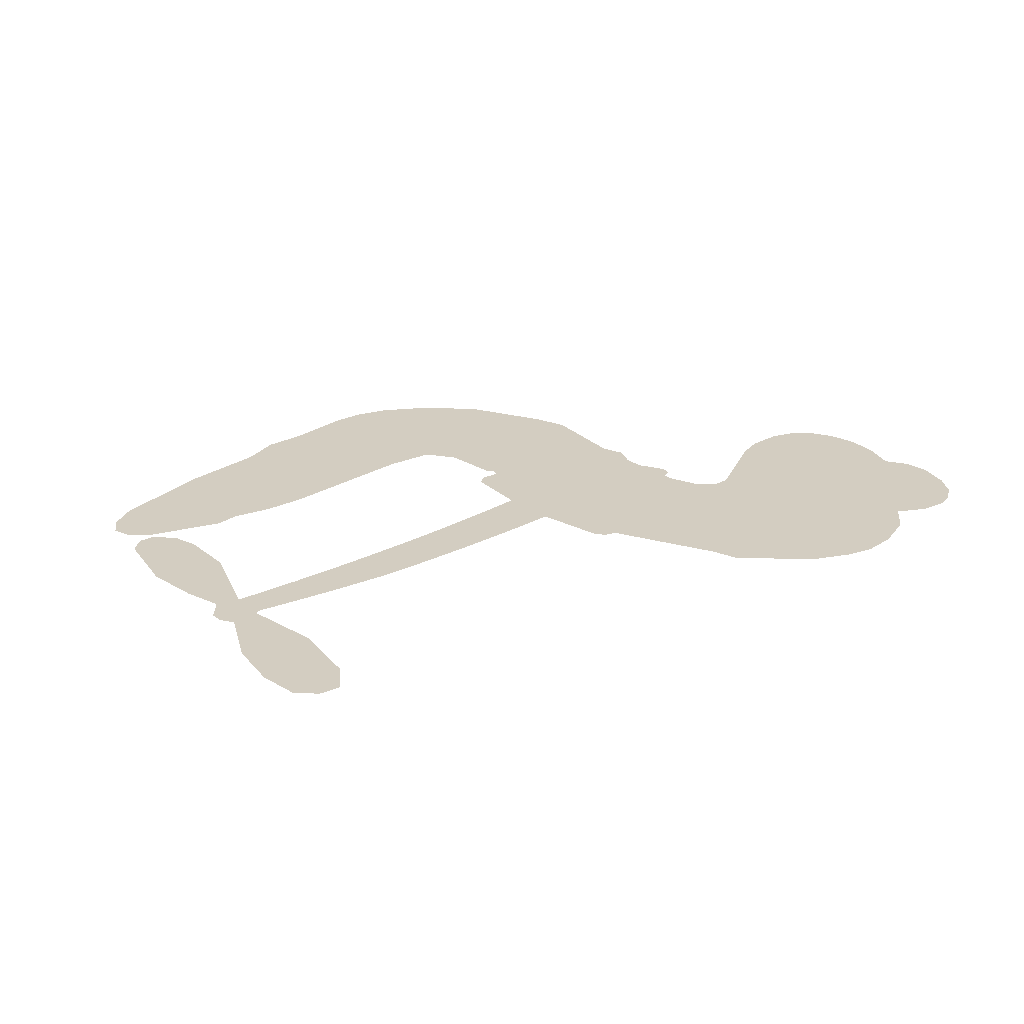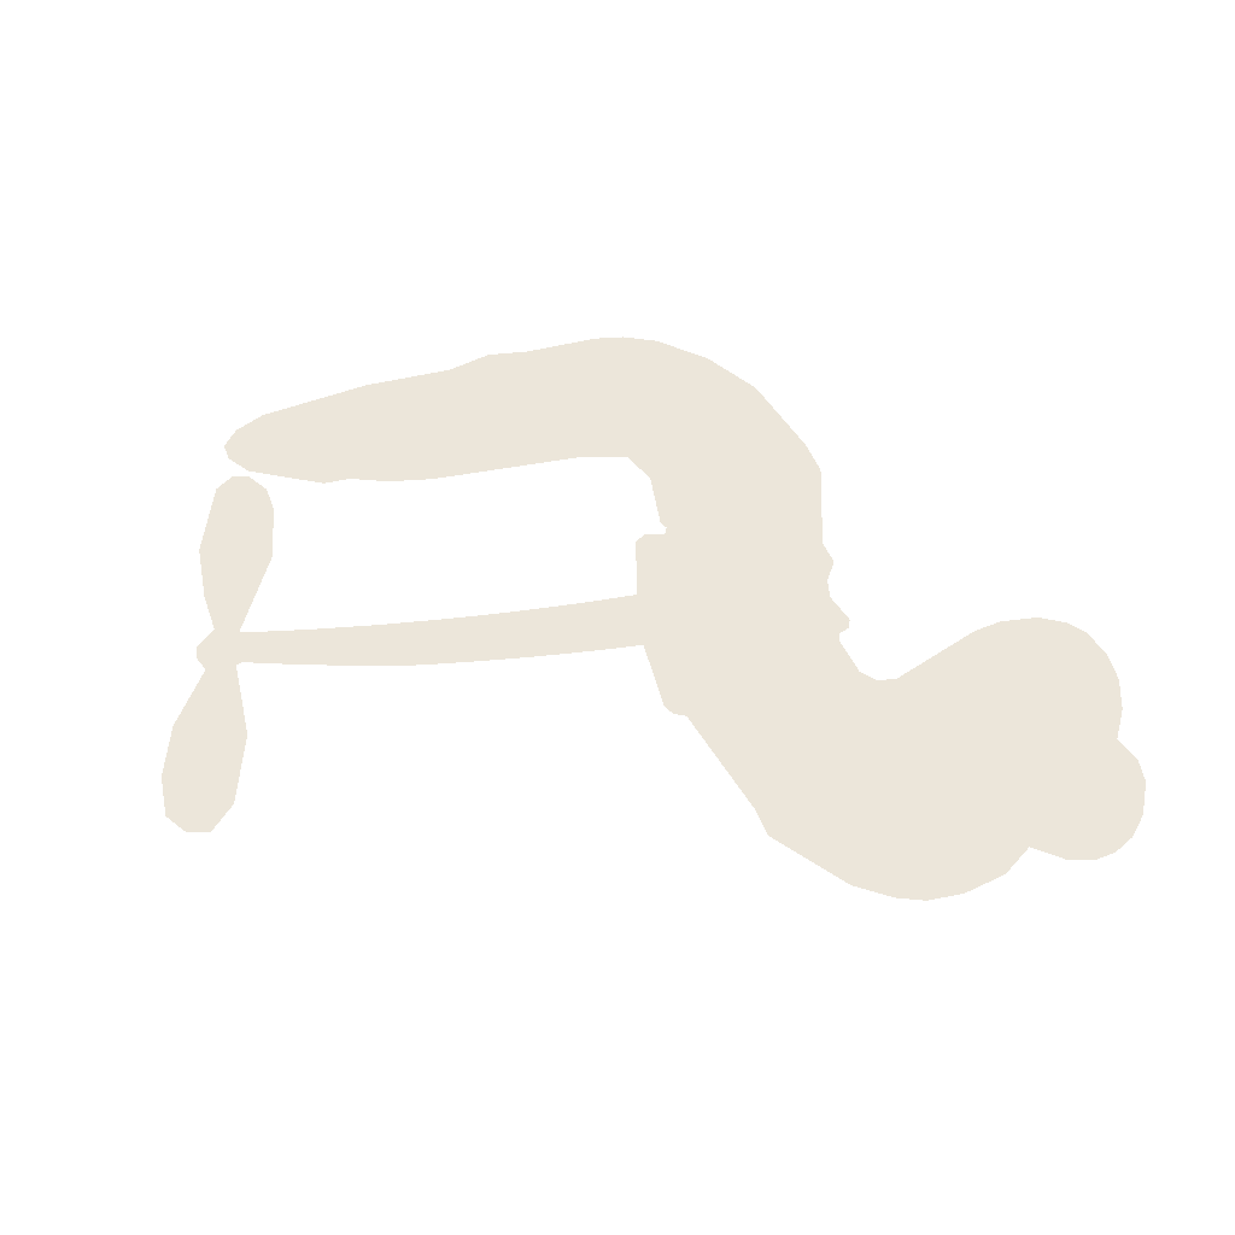
<metadata>
{"format":"obj","ext":"obj","renderer":"f3d","projection":"perspective","resolution":1024,"background":"white","views":[{"elev":24.8,"azim":133.1,"up":"+Z"},{"elev":54.5,"azim":167.7,"up":"+Z"}]}
</metadata>
<code>
v -459.9 40.28 0
v -458.7 45.34 0
v -456.2 49.91 0
v -457.9 53.77 0
v -457.8 57.52 0
v -455.6 62.51 0
v -452.9 65.59 0
v -449.9 67.35 0
v -447 67.88 0
v -442.8 66.96 0
v -438.5 64.06 0
v -434 67.42 0
v -427.7 69.07 0
v -422.4 69.05 0
v -418.2 67.67 0
v -412.9 64.52 0
v -403.9 54.63 0
v -403.2 50.26 0
v -397.5 33.15 0
v -395.7 32.4 0
v -394.7 30.85 0
v -394.2 19.78 0
v -359.6 16.02 0
v -336.6 10.37 0
v -335.7 10.74 0
v -335.9 22.99 0
v -332.7 33.93 0
v -328.9 37.83 0
v -325.7 37.08 0
v -323.2 33.87 0
v -323.3 27.31 0
v -325.7 19.21 0
v -331.3 10.56 0
v -330.3 8.37 0
v -330.5 6.294 0
v -333.4 3.638 0
v -332.6 -2.536 0
v -332.8 -11.39 0
v -336.7 -22.54 0
v -339.3 -24.37 0
v -341.8 -24.03 0
v -344.2 -20.76 0
v -344.7 -16.64 0
v -343.3 -7.684 0
v -336.8 4.998 0
v -395.2 10.72 0
v -397.3 0.9804 0
v -398.9 -0.0309 0
v -401.8 0.5699 0
v -402.3 -0.5477 0
v -401.7 -1.691 0
v -402.1 -10.42 0
v -399.5 -15.37 0
v -391.9 -16.85 0
v -369.5 -17.39 0
v -362.7 -18.35 0
v -356.9 -20.17 0
v -352.9 -20.09 0
v -341.9 -25.01 0
v -339.2 -28.1 0
v -338.8 -30.81 0
v -341.1 -33.59 0
v -345.4 -35.77 0
v -362.4 -38.5 0
v -375.7 -38.84 0
v -382.4 -40.69 0
v -388.5 -40.04 0
v -399.8 -40.47 0
v -404.3 -39.83 0
v -409.4 -37.83 0
v -416.5 -32.47 0
v -422.5 -24.75 0
v -427.1 -11.72 0
v -428.1 -6.404 0
v -424.6 7.345 0
v -425.4 11.1 0
v -423.5 14.22 0
v -423.1 17.34 0
v -424.8 21.82 0
v -424.2 23.27 0
v -422.6 23.91 0
v -422.3 25.24 0
v -423.7 30.97 0
v -425.8 33.07 0
v -428.6 33.36 0
v -442.1 27.71 0
v -446.4 26.87 0
v -452 27.34 0
v -455.9 29.23 0
v -458.1 31.49 0
v -459.6 35.66 0
v -365.9 8.966 0
v -335.5 8.98 0
v -420.1 24.13 0
v -404.1 0.8766 0
v -401.9 -6.054 0
v -422.7 21.76 0
v -397.8 29.96 0
v -396.2 5.846 0
v -351.4 7.263 0
v -333.6 10.1 0
v -344.1 6.217 0
v -340.5 5.63 0
v -424 19.58 0
v -402.6 3.28 0
v -335.8 16.88 0
v -333.2 7.241 0
v -333.6 13.84 0
v -342.6 -30 0
v -340 -20.52 0
v -419.2 28.66 0
v -404 -2.266 0
v -421.1 19.38 0
v -453 34.16 0
v -447.5 62.44 0
v -426.7 38.2 0
v -394.5 25.32 0
v -399.6 2.903 0
v -348.1 13.38 0
v -342.3 11.92 0
v -407.6 4.674 0
v -403.3 32.15 0
v -418.9 15.27 0
v -421 35.82 0
v -400.6 7.441 0
v -338.4 7.855 0
v -409.6 -0.7518 0
v -341.5 8.743 0
v -344.9 9.59 0
v -420.4 10.18 0
v -354.8 -27.15 0
v -340.1 -1.345 0
v -328.2 33.44 0
v -328.5 14.88 0
v -334.7 -16.96 0
v -451.2 55.4 0
v -347.7 6.768 0
v -354.8 -23.36 0
v -336.5 0.8077 0
v -361.5 -25.38 0
v -347.4 -22.55 0
v -350.9 -25.18 0
v -422.7 60.98 0
v -400.9 -32.22 0
v -455.6 38.23 0
v -445.6 34.24 0
v -451.5 61.69 0
v -411.6 24.88 0
v -408.8 -7.937 0
v -334.3 28.46 0
v -331.7 17.54 0
v -454.2 53.09 0
v -449.6 47.87 0
v -450.6 51.58 0
v -443.5 51.61 0
v -447.1 54.05 0
v -353.9 -37.13 0
v -346.6 -27.27 0
v -421.4 64.96 0
v -411.3 51.23 0
v -401.5 -36.5 0
v -444.8 30.44 0
v -435.4 30.53 0
v -449.3 31.55 0
v -416 25.7 0
v -405.1 -8.103 0
v -407.2 -13.98 0
v -447 50.41 0
v -443.8 44.52 0
v -441.7 58.11 0
v -448 58.21 0
v -426.3 64.37 0
v -417.3 61.4 0
v -407.2 51.88 0
v -394.2 -40.26 0
v -406 -33.66 0
v -416.5 20.85 0
v -412.3 32.97 0
v -443.7 55.17 0
v -438.4 53.66 0
v -408.4 59.58 0
v -420 32.28 0
v -398.1 -34.81 0
v -394.5 -28.71 0
v -415.2 29.85 0
v -409.8 55.39 0
v -400.4 41.71 0
v -416.8 34.13 0
v -413.2 58.87 0
v -415.9 42.51 0
v -408.1 44.13 0
v -417.5 38.44 0
v -406.5 47.88 0
v -411.9 38.57 0
v -422.2 42.67 0
v -401.8 45.98 0
v -420.9 39.37 0
v -404.3 42.77 0
v -407.5 39.66 0
v -403.3 38.53 0
v -406.4 35.33 0
v -398.9 37.43 0
v -408 30.66 0
v -401.8 35.34 0
v -424.3 35.98 0
v -407.3 1.455 0
v -410.6 2.717 0
v -412.6 9.085 0
v -416.3 -0.8238 0
v -325.4 30.62 0
v -329.8 29.14 0
v -331.4 24.65 0
v -449.3 39.29 0
v -449.3 35.42 0
v -403 22.16 0
v -453.9 45.75 0
v -433.7 38.18 0
v -403.3 -14.19 0
v -405.6 -21.09 0
v -402.5 -18.3 0
v -406 -17.46 0
v -412.8 -17.79 0
v -409.3 -19.7 0
v -399.8 -24.48 0
v -414.4 -24.9 0
v -402.1 -21.84 0
v -405 -26.78 0
v -397.4 -19.99 0
v -412.6 -21.58 0
v -424.8 -18.24 0
v -409.6 -25.37 0
v -442.7 62.48 0
v -444.8 59.68 0
v -430.2 65.75 0
v -433.9 62.54 0
v -429.6 61.31 0
v -433.2 56.64 0
v -415.6 66.09 0
v -418.3 64.52 0
v -406.1 -37.02 0
v -411.2 -32.92 0
v -439.1 47.91 0
v -410.7 62.05 0
v -419.4 53.37 0
v -416.2 11.68 0
v -416.9 6.877 0
v -410.1 16.45 0
v -414.5 15.78 0
v -411.8 12.93 0
v -407.3 10.01 0
v -420.2 -7.751 0
v -332.6 21.14 0
v -328.8 21.72 0
v -324.5 23.26 0
v -327.1 26.26 0
v -452.2 37.48 0
v -452.8 41.65 0
v -449 43.6 0
v -398.2 22.37 0
v -404.3 27.11 0
v -452.9 49.04 0
v -430.2 36.79 0
v -430.2 41.88 0
v -432 31.95 0
v -440.1 33.34 0
v -435 34.46 0
v -438.4 37.72 0
v -436.6 42.96 0
v -404.2 -30.42 0
v -400.9 -28.27 0
v -408.3 -29.47 0
v -412.6 -28.83 0
v -395.1 -24.07 0
v -380.7 -17.12 0
v -393.5 -20.46 0
v -390.7 -23.87 0
v -386.3 -16.99 0
v -389.9 -28.36 0
v -391.9 -32.19 0
v -382.8 -24.84 0
v -389.5 -20.06 0
v -395.6 -32.17 0
v -390.1 -36.04 0
v -386.9 -25.53 0
v -385.3 -21.25 0
v -385.1 -36.43 0
v -381.3 -21.1 0
v -383.9 -30.63 0
v -375.4 -25.63 0
v -387.8 -31.89 0
v -375.1 -17.25 0
v -379 -24.2 0
v -380.2 -28.35 0
v -375.8 -21.42 0
v -379.2 -34.11 0
v -370.3 -23.05 0
v -395.7 -16.11 0
v -437.4 59.64 0
v -440.3 50.98 0
v -442.5 48.34 0
v -436.9 50.55 0
v -434.8 53.44 0
v -435.1 46.83 0
v -428.3 52.26 0
v -433.2 50.06 0
v -430.6 46.35 0
v -426.5 44.46 0
v -425.3 41.28 0
v -422.3 48.4 0
v -427.2 48.41 0
v -417.2 57.07 0
v -421.3 57.07 0
v -415.1 53.27 0
v -426.3 57.47 0
v -424 53.39 0
v -417.4 48.88 0
v -413.4 5.352 0
v -416.5 3.034 0
v -426.3 0.4699 0
v -420.9 4.503 0
v -425.5 3.908 0
v -422.8 1.416 0
v -423.4 -3.689 0
v -409.6 7.45 0
v -404.5 7.191 0
v -402.8 11.68 0
v -424.4 -8.492 0
v -417.3 -19.9 0
v -456.6 42.14 0
v -398.2 26.18 0
v -408.2 26.75 0
v -411.4 28.87 0
v -407.8 21.95 0
v -401.3 29.15 0
v -438.7 29.12 0
v -433.6 41.51 0
v -440.1 44.3 0
v -442.2 40.28 0
v -445.9 41.17 0
v -381.4 -37.11 0
v -375.8 -30.54 0
v -436.5 56.43 0
v -429.9 57.77 0
v -419.5 45.56 0
v -419.2 -3.737 0
v -414.5 -7.046 0
v -427.2 -2.967 0
v -399 11 0
v -396.7 15.46 0
v -406.3 14.25 0
v -401.8 16.79 0
v -401.4 25.21 0
v -412 20.46 0
v -442.4 36.44 0
v -375 -34.68 0
v -369.1 -38.67 0
v -368.4 -31.26 0
v -372.4 -38.75 0
v -370.8 -34.88 0
v -366.5 -35.16 0
v -372.2 -31.37 0
v -370.4 -27.39 0
v -362.8 -30.91 0
v -366.2 -25.32 0
v -363.8 -22.15 0
v -360.1 -21.96 0
v -366.1 -17.87 0
v -380.6 10.13 0
v -376.8 18.29 0
v -398.6 18.68 0
v -405.6 18.37 0
v -362.7 -34.71 0
v -357.5 -32.77 0
v -358.2 -37.81 0
v -350.7 -30.32 0
v -367.2 -21.23 0
v -387.9 10.52 0
v -354.4 -30.8 0
v -349.7 -36.45 0
v -352.1 -33.71 0
v -348.1 -33.02 0
v -385.5 19.14 0
v -393.6 16.52 0
v -389.8 19.49 0
v -339.7 -15.31 0
v -336.3 -13.31 0
v -337.3 -7.373 0
v -344 -12.16 0
v -339.9 -11.02 0
v -453.9 58.42 0
v -407.5 -4.163 0
v -411.6 -4.282 0
v -411.8 42.62 0
v -411.4 46.91 0
v -410 35.6 0
v -419.5 -28.61 0
v -418.4 -24.72 0
v -372.3 -19.87 0
v -421.3 -13.5 0
v -416.8 -15.1 0
v -412.2 -12.62 0
v -418 -11.18 0
v -409.2 -11.27 0
v -414.7 -10.39 0
v -365.7 -28.88 0
v -358.8 -28.69 0
v -357.9 -25.2 0
v -388 15.2 0
v -391.5 10.62 0
v -384.1 12.93 0
v -381.2 18.74 0
v -373.2 9.622 0
v -380 14.51 0
v -376.9 9.897 0
v -368.2 17.24 0
v -374.7 14.08 0
v -370.2 13.12 0
v -372.5 17.79 0
v -369.6 9.31 0
v -332.7 -6.961 0
v -336.6 -3.379 0
v -341.7 -4.515 0
v -415 46.08 0
v -426 -14.98 0
v -420.7 -17.6 0
v -423.6 -21.5 0
v -420.2 -21.75 0
v -391.2 14.05 0
v -353.8 14.75 0
v -351.6 11.34 0
v -358.6 8.192 0
v -355 7.752 0
v -356.4 11.58 0
v -360.6 11.93 0
v -363.9 16.66 0
v -366.1 13.13 0
v -393.8 -35.46 0
v -397.1 -38.21 0
f 112 206 391
f 186 160 174
f 75 130 76
f 203 122 201
f 105 121 206
f 45 107 93
f 51 50 112
f 123 78 77
f 89 88 114
f 125 118 99
f 1 91 145
f 162 164 87
f 25 108 106
f 43 42 110
f 80 79 97
f 126 93 24
f 58 138 142
f 179 299 180
f 128 129 102
f 105 125 325
f 52 166 167
f 143 159 172
f 240 176 70
f 142 138 131
f 176 240 161
f 223 231 219
f 59 158 109
f 95 112 50
f 117 21 98
f 113 94 97
f 97 104 113
f 104 78 113
f 349 383 22
f 166 112 391
f 105 95 49
f 74 73 327
f 51 112 96
f 82 94 111
f 107 34 101
f 52 218 53
f 323 345 322
f 203 260 122
f 90 89 114
f 167 221 218
f 145 256 257
f 91 90 114
f 298 232 170
f 98 19 334
f 282 183 437
f 77 76 130
f 4 3 152
f 152 5 4
f 56 365 366
f 45 126 103
f 115 9 8
f 8 7 147
f 45 139 36
f 106 151 252
f 147 7 6
f 381 158 375
f 114 145 91
f 246 208 245
f 136 154 156
f 10 9 115
f 19 122 334
f 205 83 124
f 17 174 18
f 84 205 116
f 165 111 94
f 182 83 111
f 162 146 164
f 239 15 159
f 206 207 127
f 129 137 102
f 236 234 235
f 350 250 326
f 172 159 14
f 180 302 342
f 126 45 93
f 322 318 320
f 239 238 15
f 211 150 212
f 5 152 390
f 136 152 154
f 25 93 101
f 31 30 210
f 107 45 36
f 124 192 197
f 161 183 144
f 119 430 137
f 120 119 129
f 296 364 376
f 359 361 355
f 287 274 285
f 363 373 406
f 276 285 281
f 50 49 95
f 53 218 220
f 275 54 297
f 49 48 118
f 126 128 103
f 274 287 294
f 58 57 138
f 78 123 113
f 407 406 131
f 118 105 49
f 375 158 142
f 68 161 69
f 61 109 62
f 421 139 132
f 109 60 59
f 166 52 96
f 423 394 160
f 60 109 61
f 348 349 351
f 85 84 116
f 141 58 142
f 162 87 86
f 43 110 385
f 134 32 151
f 386 385 135
f 110 42 41
f 110 135 385
f 102 103 128
f 57 366 407
f 40 110 41
f 40 39 110
f 421 387 420
f 119 137 129
f 141 158 59
f 37 36 139
f 105 206 95
f 47 118 48
f 94 81 97
f 95 206 112
f 430 433 432
f 432 100 430
f 413 416 369
f 82 81 94
f 177 165 94
f 98 20 19
f 98 21 20
f 97 79 104
f 63 62 109
f 108 151 106
f 117 330 259
f 210 133 211
f 93 107 101
f 83 82 111
f 259 22 117
f 348 99 46
f 47 99 118
f 24 93 25
f 132 139 45
f 35 34 107
f 126 24 128
f 101 34 33
f 118 125 105
f 130 123 77
f 115 8 147
f 128 24 120
f 108 101 33
f 27 133 28
f 108 33 134
f 255 253 254
f 185 111 165
f 28 133 29
f 133 30 29
f 129 128 120
f 110 39 135
f 159 15 14
f 145 114 256
f 193 160 394
f 101 108 25
f 389 388 385
f 36 35 107
f 168 154 153
f 81 80 97
f 372 373 363
f 151 108 134
f 214 114 164
f 145 257 329
f 163 265 335
f 179 233 171
f 390 6 5
f 147 390 171
f 113 123 177
f 177 123 248
f 209 346 392
f 397 396 225
f 261 154 152
f 27 150 211
f 253 252 151
f 152 136 390
f 3 2 216
f 168 169 300
f 261 152 3
f 168 156 154
f 261 153 154
f 234 236 172
f 179 156 155
f 147 171 115
f 64 374 372
f 375 380 381
f 141 142 158
f 142 131 375
f 172 14 13
f 143 173 239
f 308 205 197
f 196 198 187
f 283 175 67
f 161 144 176
f 264 266 163
f 214 146 213
f 85 262 264
f 262 85 116
f 114 88 164
f 87 164 88
f 177 94 113
f 332 148 331
f 112 166 96
f 166 149 403
f 346 209 345
f 223 219 221
f 169 168 153
f 155 156 168
f 265 162 86
f 162 265 146
f 179 180 170
f 11 10 232
f 136 156 171
f 171 156 179
f 12 234 13
f 172 13 234
f 173 311 189
f 189 311 313
f 16 173 189
f 200 198 199
f 288 280 284
f 183 282 144
f 270 184 224
f 70 176 241
f 245 248 123
f 148 165 177
f 188 194 192
f 188 182 185
f 179 155 299
f 179 170 233
f 299 300 242
f 301 302 180
f 188 192 124
f 17 181 186
f 83 182 124
f 438 161 68
f 437 283 279
f 288 290 286
f 220 226 228
f 332 165 148
f 188 185 178
f 17 186 174
f 189 186 181
f 174 193 18
f 185 182 111
f 202 187 200
f 182 188 124
f 16 189 243
f 311 173 312
f 189 313 186
f 194 190 192
f 18 193 196
f 194 188 178
f 190 195 197
f 160 193 174
f 198 196 193
f 122 204 201
f 393 194 199
f 160 313 316
f 304 314 343
f 190 197 192
f 198 193 191
f 197 195 308
f 199 191 393
f 198 191 199
f 395 194 178
f 198 200 187
f 201 200 199
f 204 19 202
f 395 199 194
f 201 395 203
f 332 178 185
f 204 202 200
f 260 331 333
f 201 204 200
f 19 204 122
f 83 205 84
f 197 205 124
f 207 206 121
f 206 127 391
f 324 317 207
f 130 320 246
f 250 350 249
f 123 130 245
f 127 207 209
f 207 121 324
f 30 133 210
f 133 27 211
f 150 26 212
f 210 211 255
f 252 212 26
f 253 255 212
f 146 354 339
f 258 153 216
f 146 214 164
f 256 214 213
f 353 247 333
f 348 46 349
f 2 1 329
f 216 257 258
f 307 263 308
f 354 267 338
f 52 167 218
f 221 220 218
f 221 167 223
f 269 270 227
f 219 226 220
f 53 220 228
f 167 222 223
f 219 220 221
f 402 400 404
f 328 225 229
f 222 229 223
f 269 227 271
f 226 227 224
f 224 273 228
f 397 72 396
f 71 70 241
f 227 226 219
f 226 224 228
f 223 229 231
f 144 269 176
f 273 224 184
f 297 53 228
f 399 251 327
f 231 229 225
f 400 402 399
f 426 427 425
f 71 241 272
f 219 231 227
f 10 115 232
f 233 115 171
f 170 232 233
f 115 233 232
f 11 235 12
f 234 12 235
f 11 232 298
f 236 143 172
f 235 11 298
f 235 237 343
f 299 301 180
f 237 302 304
f 143 239 159
f 173 16 238
f 173 238 239
f 70 69 240
f 161 240 69
f 176 269 271
f 271 231 272
f 338 268 337
f 262 263 217
f 314 312 143
f 189 181 243
f 316 313 244
f 246 245 130
f 249 248 245
f 319 322 321
f 318 207 317
f 250 249 208
f 215 260 333
f 249 245 208
f 248 247 353
f 250 208 324
f 247 248 249
f 325 250 324
f 325 326 250
f 230 399 424
f 400 222 401
f 106 252 26
f 253 151 32
f 255 254 31
f 212 252 253
f 210 255 31
f 253 32 254
f 212 255 211
f 214 256 114
f 257 256 213
f 257 213 258
f 216 2 329
f 339 258 213
f 169 153 258
f 330 117 98
f 326 351 350
f 331 260 203
f 259 330 352
f 3 216 261
f 153 261 216
f 263 262 116
f 266 264 262
f 310 304 305
f 301 242 303
f 265 266 267
f 266 262 217
f 267 266 217
f 265 163 266
f 268 267 217
f 268 338 267
f 263 336 217
f 268 303 337
f 270 269 144
f 227 231 271
f 270 144 282
f 227 270 224
f 272 231 225
f 176 271 241
f 272 225 396
f 241 271 272
f 184 278 276
f 228 273 275
f 276 284 285
f 285 274 277
f 273 276 275
f 284 276 278
f 184 276 273
f 54 275 281
f 175 283 437
f 276 281 275
f 279 184 282
f 278 184 279
f 437 279 282
f 290 288 284
f 376 398 296
f 277 54 281
f 282 184 270
f 438 183 161
f 66 286 67
f 67 286 283
f 279 290 278
f 284 280 285
f 285 280 287
f 277 281 285
f 340 65 295
f 278 290 284
f 292 287 280
f 294 287 292
f 340 286 66
f 341 293 295
f 292 280 293
f 358 359 355
f 279 283 290
f 286 290 283
f 293 280 288
f 291 294 398
f 294 292 289
f 295 293 288
f 289 292 293
f 294 289 296
f 294 291 274
f 340 288 286
f 293 341 289
f 361 362 341
f 365 376 364
f 342 170 180
f 275 297 228
f 237 235 298
f 300 299 155
f 301 299 242
f 168 300 155
f 337 300 169
f 242 337 303
f 342 302 237
f 305 301 303
f 311 312 244
f 336 303 268
f 307 310 306
f 301 305 302
f 305 303 306
f 303 336 306
f 304 302 305
f 307 306 263
f 305 306 310
f 308 263 116
f 307 195 309
f 308 116 205
f 195 307 308
f 309 344 316
f 309 244 315
f 307 309 310
f 315 310 309
f 312 173 143
f 313 311 244
f 314 143 236
f 315 312 314
f 244 309 316
f 186 313 160
f 343 314 236
f 315 314 304
f 315 304 310
f 244 312 315
f 344 309 195
f 393 394 423
f 208 246 317
f 318 317 246
f 75 320 130
f 207 318 209
f 323 251 345
f 320 318 246
f 320 321 322
f 322 319 323
f 320 75 321
f 318 322 209
f 347 74 323
f 327 323 74
f 317 324 208
f 325 324 121
f 105 325 121
f 326 325 125
f 348 326 125
f 350 247 249
f 230 425 399
f 323 327 251
f 427 397 328
f 73 399 327
f 145 329 1
f 216 329 257
f 334 330 98
f 215 352 260
f 332 331 203
f 331 148 333
f 178 332 203
f 332 185 165
f 353 333 148
f 371 247 350
f 122 260 334
f 334 260 352
f 336 263 306
f 265 86 335
f 268 217 336
f 300 337 242
f 337 169 338
f 169 258 339
f 265 354 146
f 146 339 213
f 169 339 338
f 65 340 66
f 288 340 295
f 65 355 295
f 341 295 355
f 237 298 342
f 170 342 298
f 235 343 236
f 304 343 237
f 195 190 344
f 423 344 190
f 346 345 251
f 322 345 209
f 399 425 400
f 391 392 149
f 99 348 125
f 323 319 347
f 413 410 368
f 259 370 22
f 215 351 370
f 326 348 351
f 371 333 247
f 370 351 349
f 371 215 333
f 259 352 215
f 334 352 330
f 148 177 353
f 248 353 177
f 267 354 265
f 339 354 338
f 360 363 357
f 289 341 362
f 357 359 360
f 358 356 359
f 364 140 365
f 360 359 356
f 355 65 358
f 361 359 357
f 356 64 360
f 364 405 140
f 361 357 362
f 355 361 341
f 357 363 405
f 289 362 296
f 360 64 372
f 374 157 373
f 296 362 364
f 362 357 405
f 366 365 140
f 398 376 55
f 366 140 407
f 56 366 57
f 417 415 418
f 365 56 367
f 428 384 383
f 22 370 349
f 215 370 259
f 350 351 371
f 215 371 351
f 373 157 380
f 363 360 372
f 378 375 131
f 373 378 406
f 372 374 373
f 381 380 379
f 365 367 376
f 55 376 367
f 377 410 408
f 46 383 349
f 406 378 131
f 373 380 378
f 63 381 379
f 380 375 378
f 157 379 380
f 63 109 381
f 158 381 109
f 408 382 384
f 22 383 384
f 386 135 38
f 377 408 428
f 428 46 409
f 385 386 389
f 387 386 38
f 389 44 388
f 421 420 37
f 422 44 387
f 386 387 389
f 43 385 388
f 44 389 387
f 171 390 136
f 6 390 147
f 392 391 127
f 166 391 149
f 209 392 127
f 149 392 346
f 394 393 191
f 190 194 393
f 193 394 191
f 423 160 316
f 203 395 178
f 199 395 201
f 272 396 71
f 222 328 229
f 328 397 225
f 291 398 55
f 294 296 398
f 400 328 222
f 401 222 167
f 399 402 251
f 167 403 401
f 404 149 346
f 404 400 401
f 346 251 402
f 166 403 167
f 404 403 149
f 404 401 403
f 346 402 404
f 140 405 363
f 362 405 364
f 407 131 138
f 363 406 140
f 407 138 57
f 140 406 407
f 410 377 368
f 413 411 410
f 428 408 384
f 382 408 410
f 413 414 416
f 382 410 411
f 369 411 413
f 416 414 412
f 436 434 435
f 413 368 414
f 417 416 412
f 92 436 419
f 418 369 416
f 417 419 436
f 139 421 37
f 417 418 416
f 417 412 419
f 387 38 420
f 422 421 132
f 344 423 316
f 421 422 387
f 393 423 190
f 72 397 427
f 399 73 424
f 400 425 328
f 425 427 328
f 425 230 426
f 72 427 426
f 46 428 383
f 377 428 409
f 119 429 430
f 137 430 100
f 432 433 431
f 429 23 433
f 434 431 433
f 433 430 429
f 434 433 23
f 415 417 436
f 92 431 434
f 434 436 92
f 434 23 435
f 415 436 435
f 437 183 438
f 68 175 438
f 437 438 175

</code>
